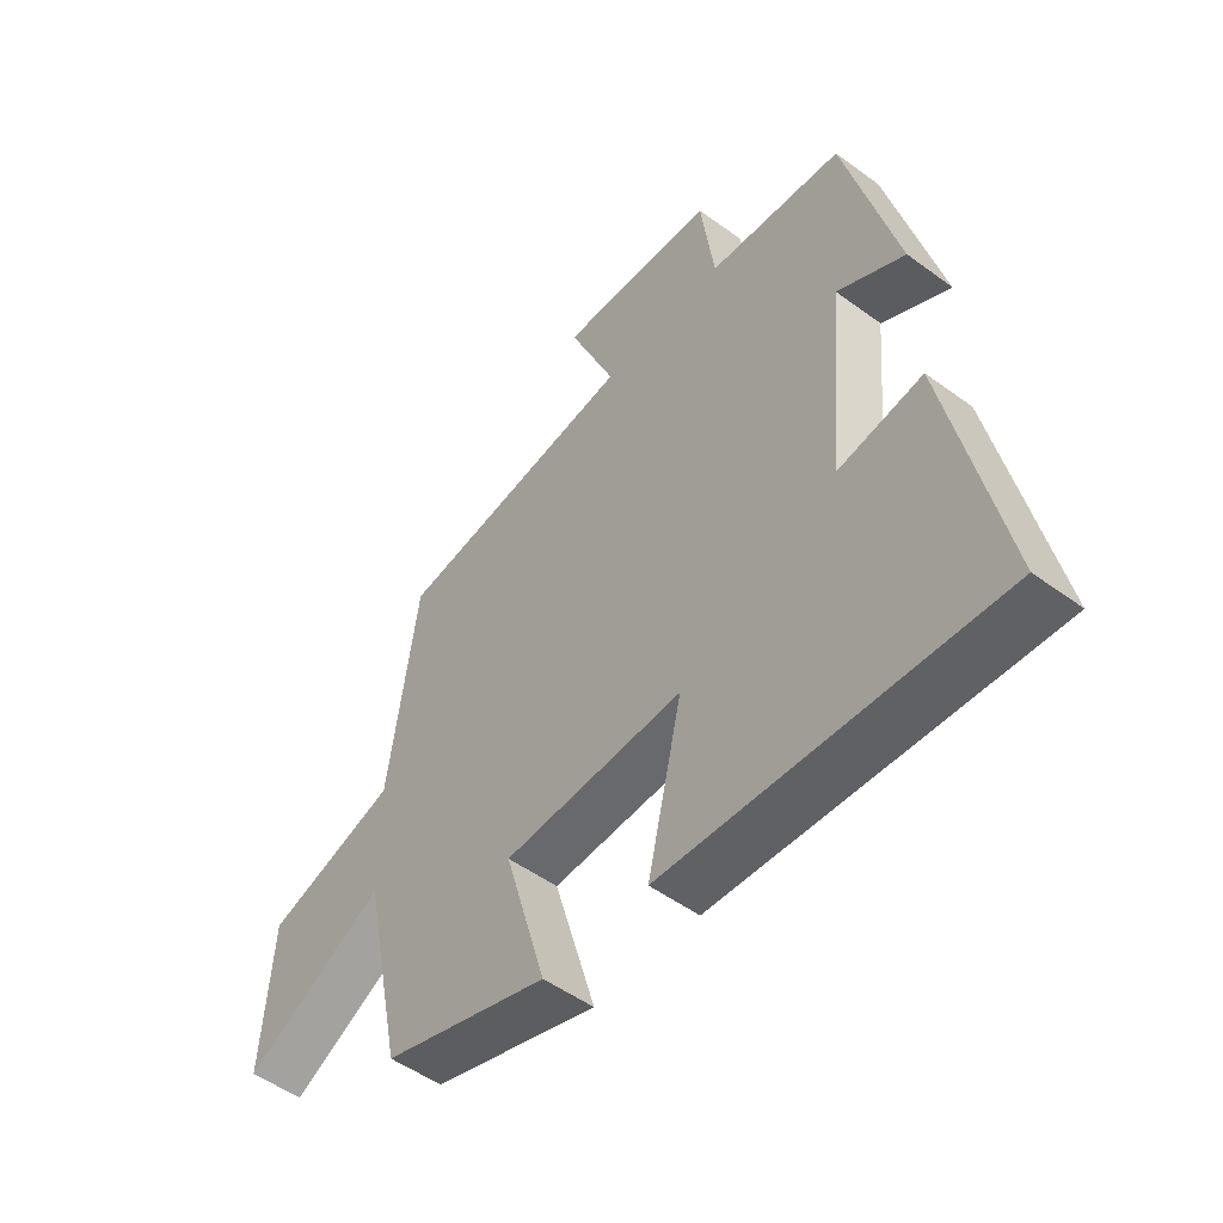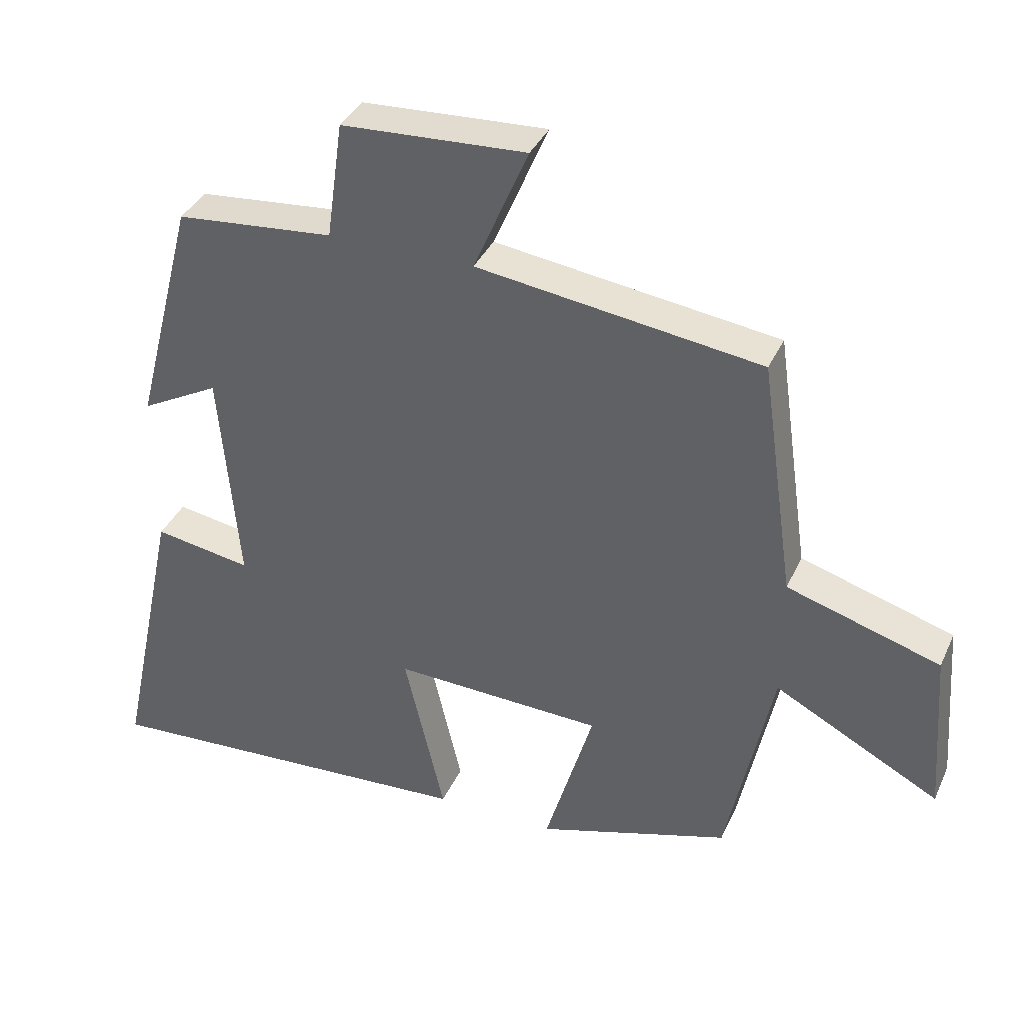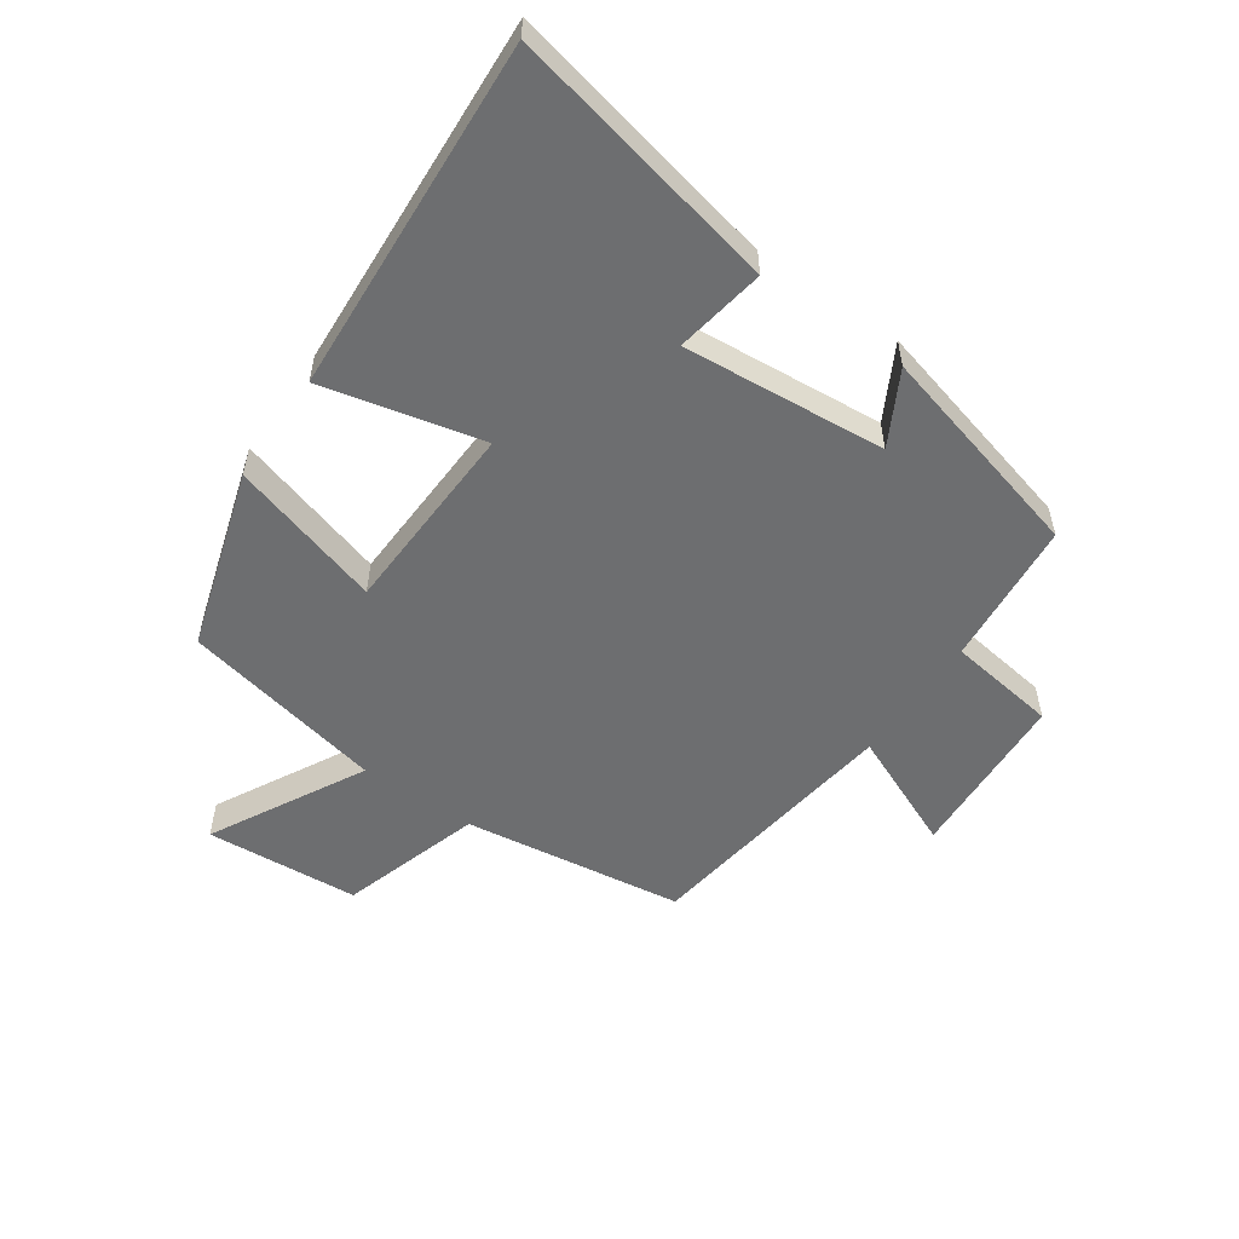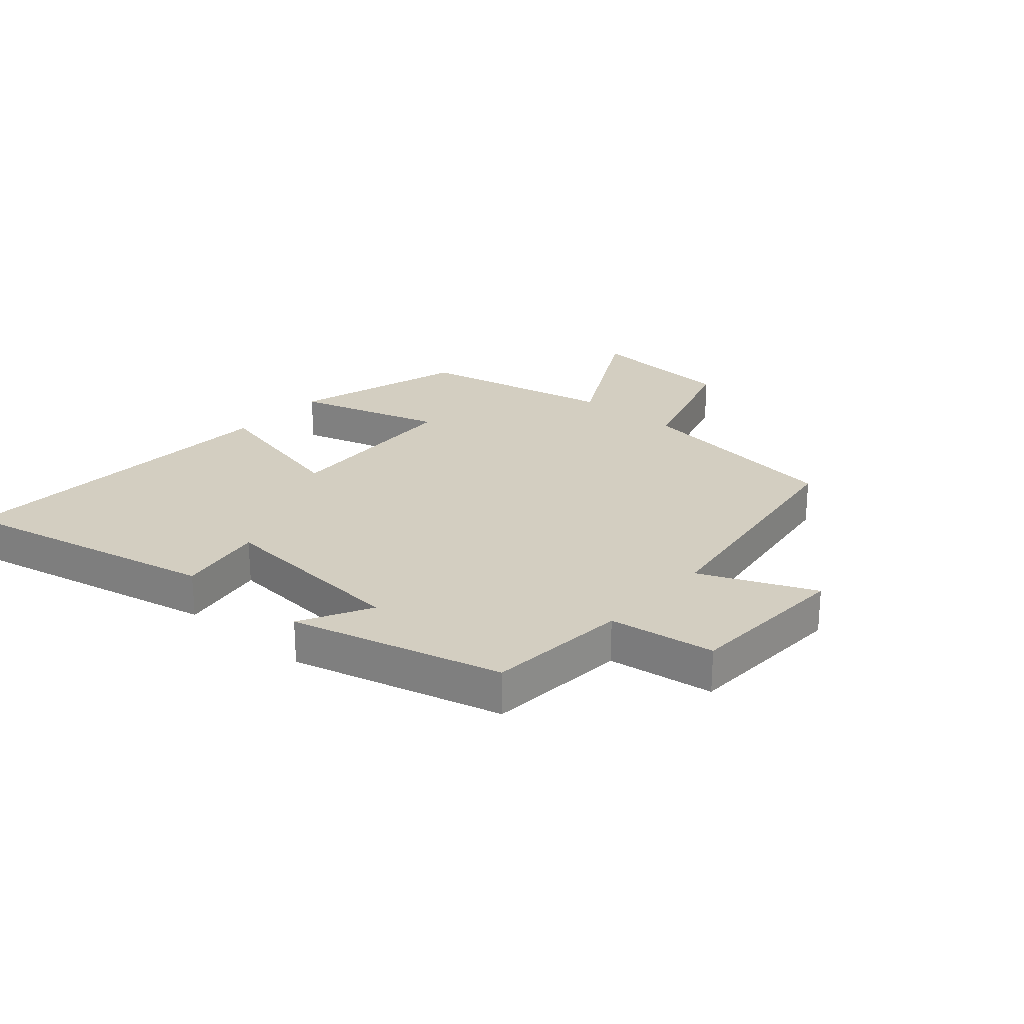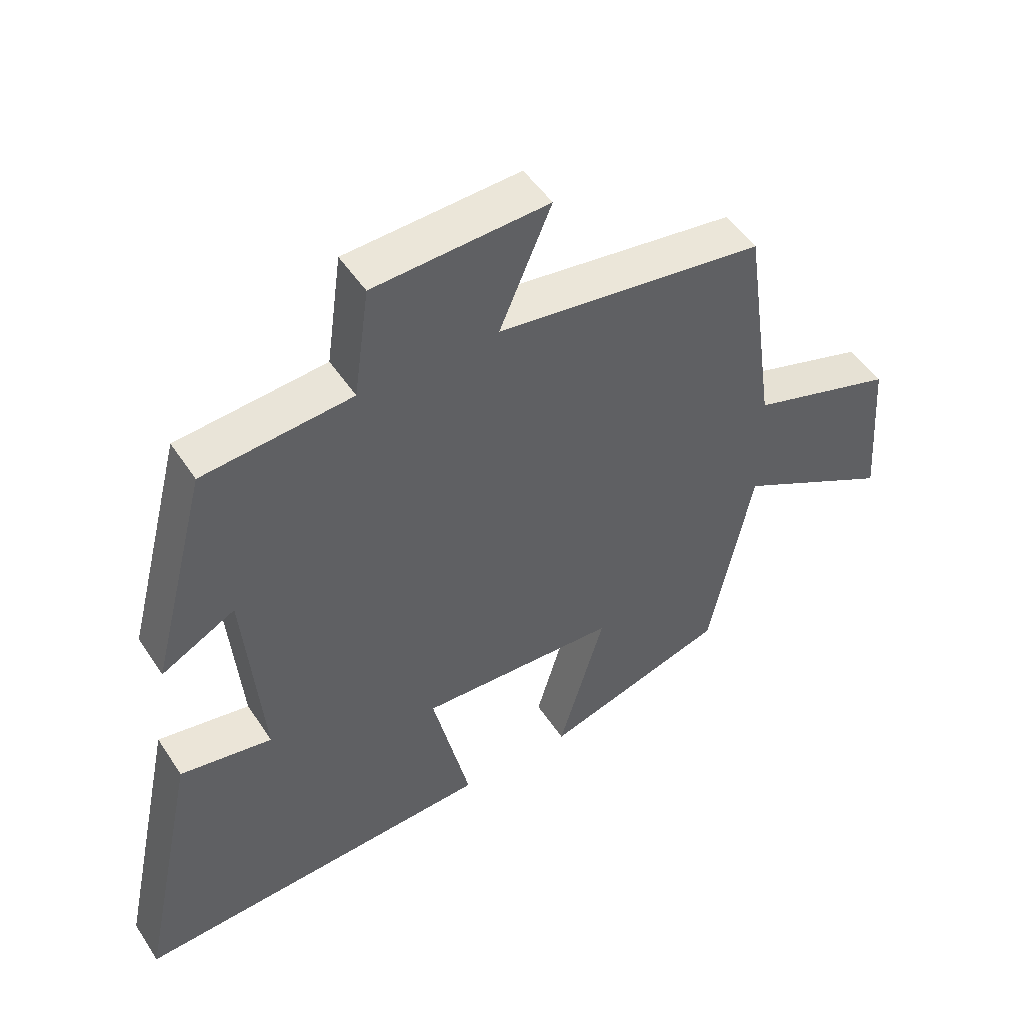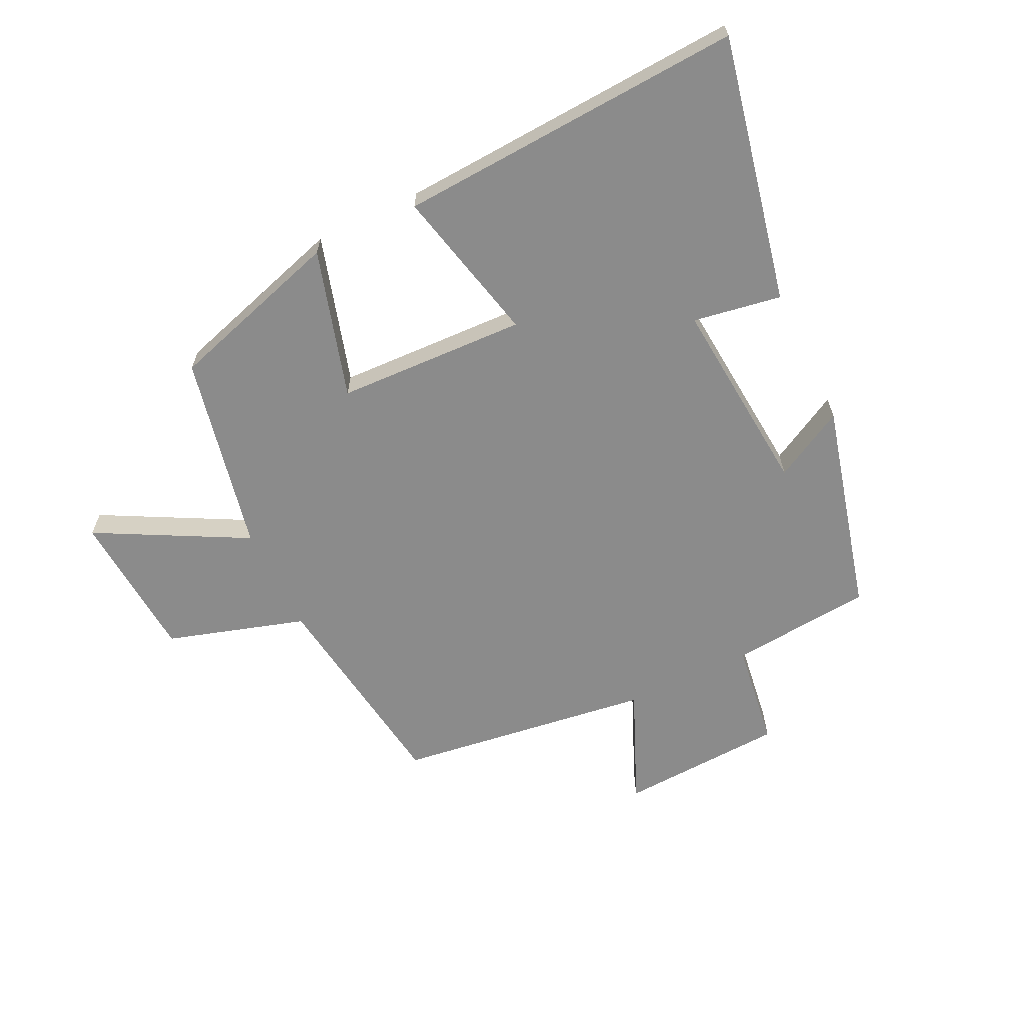
<metadata>
{"format":"obj","ext":"obj","renderer":"f3d","projection":"perspective","resolution":1024,"background":"white","views":[{"elev":-50.9,"azim":-128.7,"up":"+Z"},{"elev":36.8,"azim":22.4,"up":"+Z"},{"elev":-54.3,"azim":-124.8,"up":"+Y"},{"elev":24.9,"azim":-49.1,"up":"+Y"},{"elev":49.6,"azim":-32.1,"up":"+Z"},{"elev":-63.8,"azim":-154.2,"up":"+Y"}]}
</metadata>
<code>
v 0.45 0.07 0.443
v 0.5 0.07 0.093
v 0.725 0.07 0.024
v 0.743 0.07 -0.22
v 0.5 0.07 -0.091
v 0.433 0.07 -0.413
v 0.149 0.07 -0.5
v 0.22 0.07 -0.259
v -0.088 0.07 -0.247
v -0.029 0.07 -0.5
v -0.592 0.07 -0.533
v -0.5 0.07 -0.101
v -0.357 0.07 -0.125
v -0.385 0.07 0.197
v -0.5 0.07 0.135
v -0.411 0.07 0.479
v -0.18 0.07 0.5
v -0.156 0.07 0.673
v 0.114 0.07 0.687
v 0.034 0.07 0.5
v 0.45 0 0.443
v 0.5 0 0.093
v 0.725 0 0.024
v 0.743 0 -0.22
v 0.5 0 -0.091
v 0.433 0 -0.413
v 0.149 0 -0.5
v 0.22 0 -0.259
v -0.088 0 -0.247
v -0.029 0 -0.5
v -0.592 0 -0.533
v -0.5 0 -0.101
v -0.357 0 -0.125
v -0.385 0 0.197
v -0.5 0 0.135
v -0.411 0 0.479
v -0.18 0 0.5
v -0.156 0 0.673
v 0.114 0 0.687
v 0.034 0 0.5
f 17 18 19 20
f 16 17 20
f 15 16 20
f 14 15 20
f 20 1 2
f 14 20 2
f 13 14 2
f 11 12 13
f 10 11 13
f 9 10 13
f 8 9 13 2
f 7 8 2
f 6 7 2
f 5 6 2
f 2 3 4 5
f 40 39 38 37
f 40 37 36
f 40 36 35
f 40 35 34
f 22 21 40
f 22 40 34
f 22 34 33
f 33 32 31
f 33 31 30
f 33 30 29
f 22 33 29 28
f 22 28 27
f 22 27 26
f 22 26 25
f 25 24 23 22
f 1 21 22 2
f 2 22 23 3
f 3 23 24 4
f 4 24 25 5
f 5 25 26 6
f 6 26 27 7
f 7 27 28 8
f 8 28 29 9
f 9 29 30 10
f 10 30 31 11
f 11 31 32 12
f 12 32 33 13
f 13 33 34 14
f 14 34 35 15
f 15 35 36 16
f 16 36 37 17
f 17 37 38 18
f 18 38 39 19
f 19 39 40 20
f 20 40 21 1

</code>
